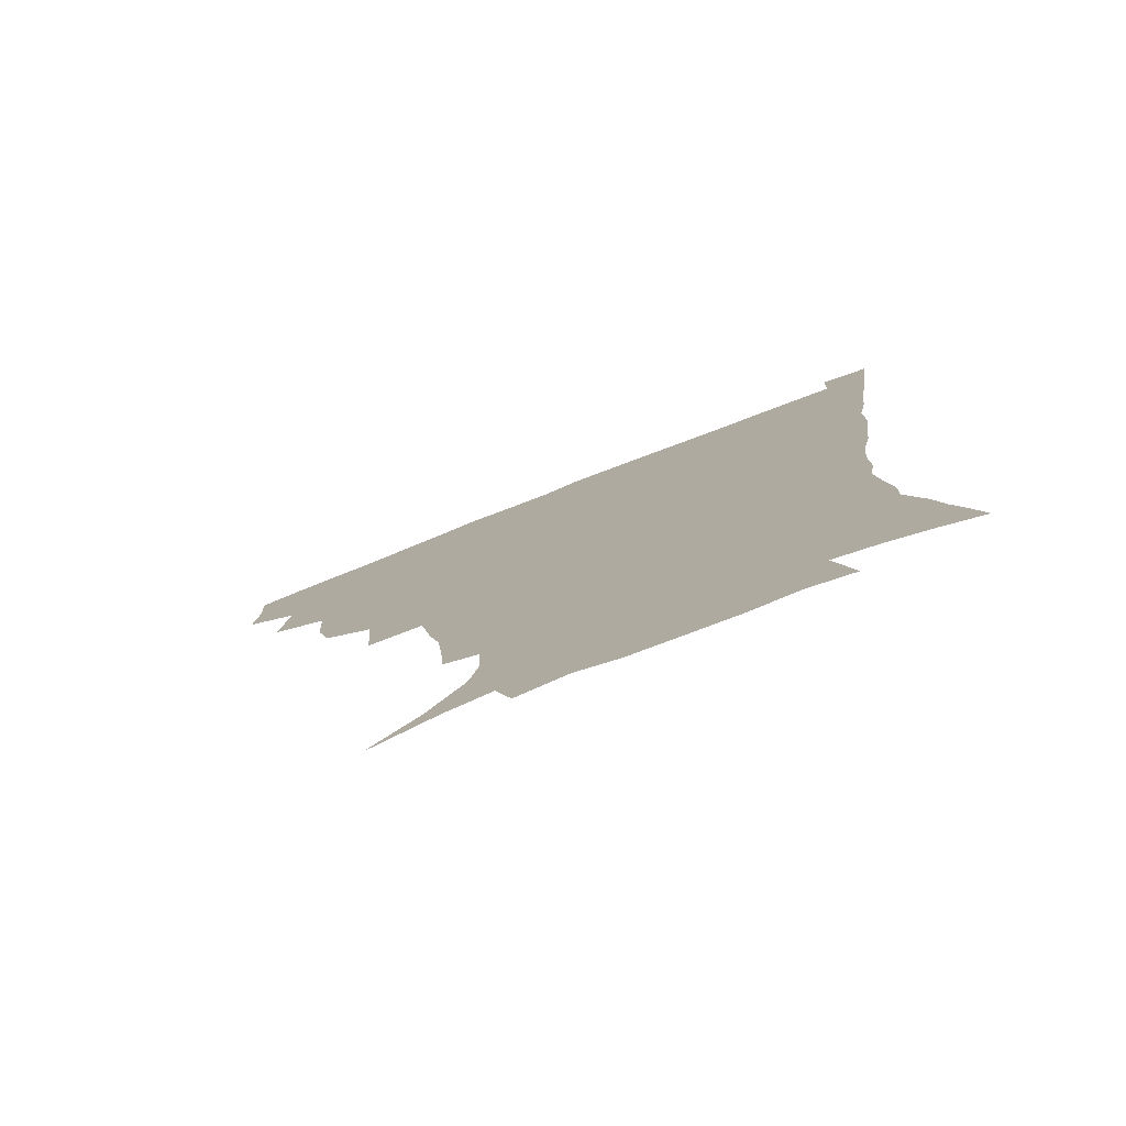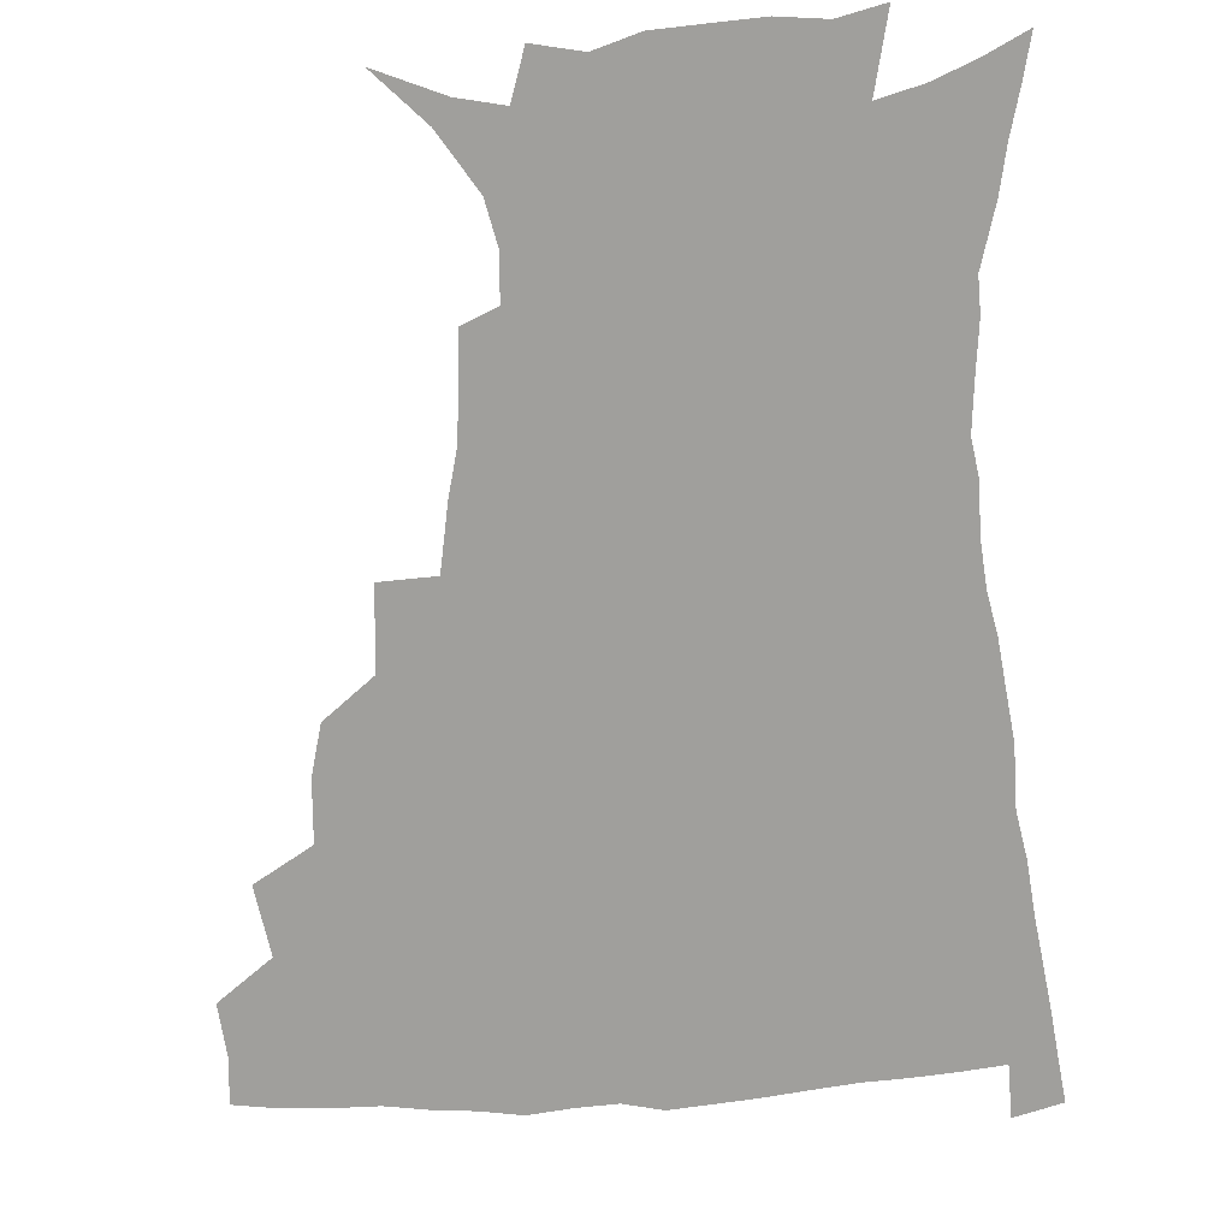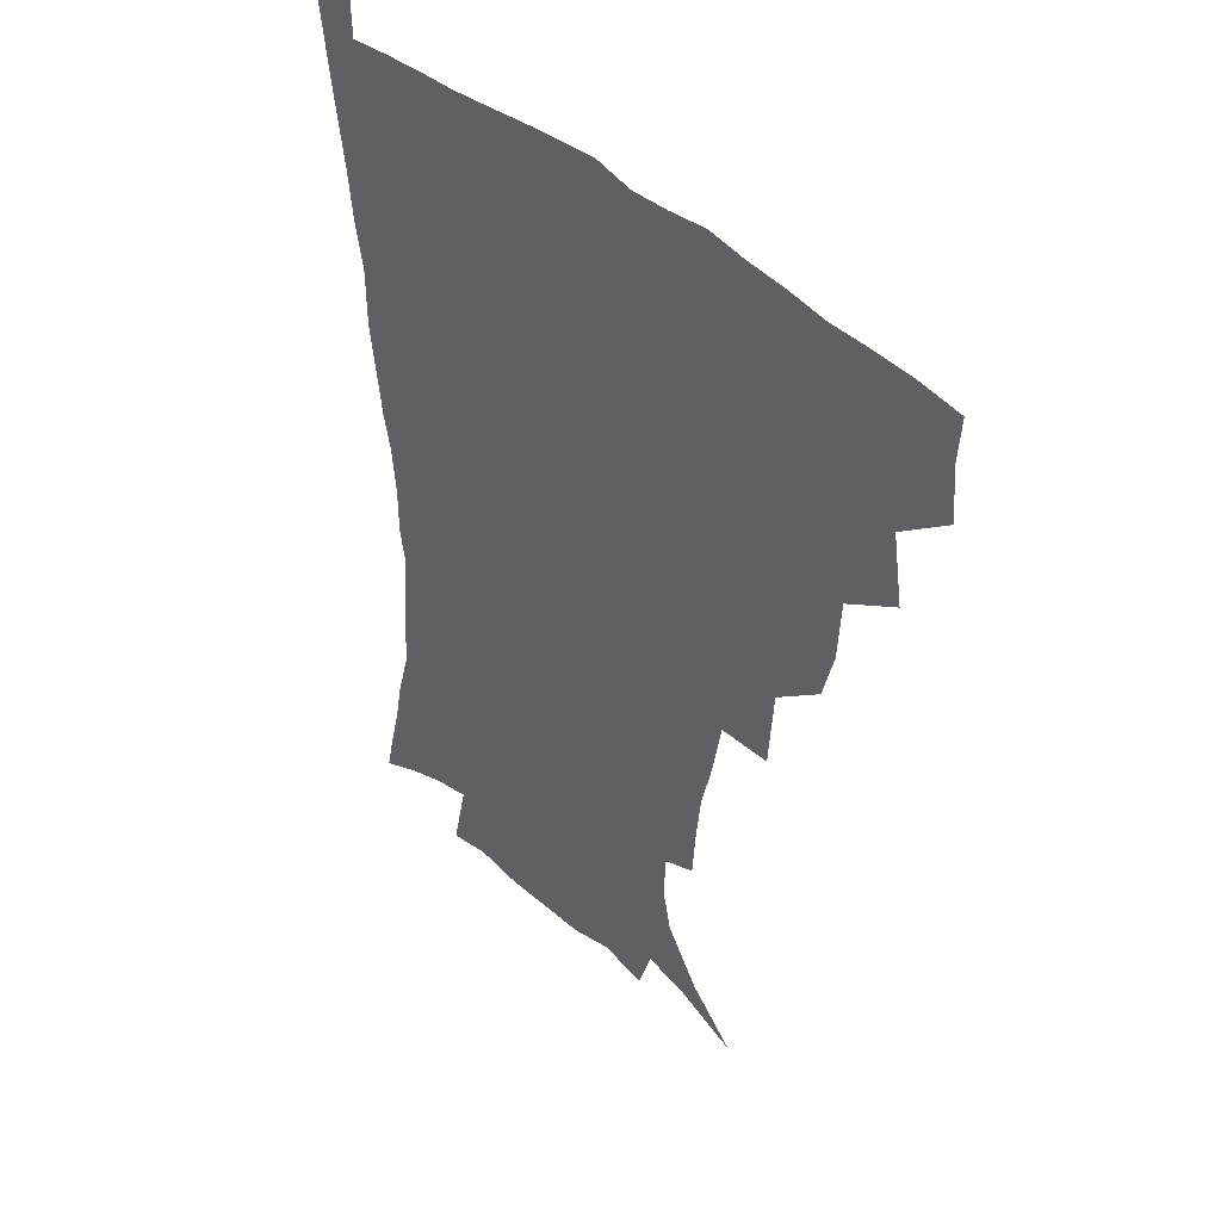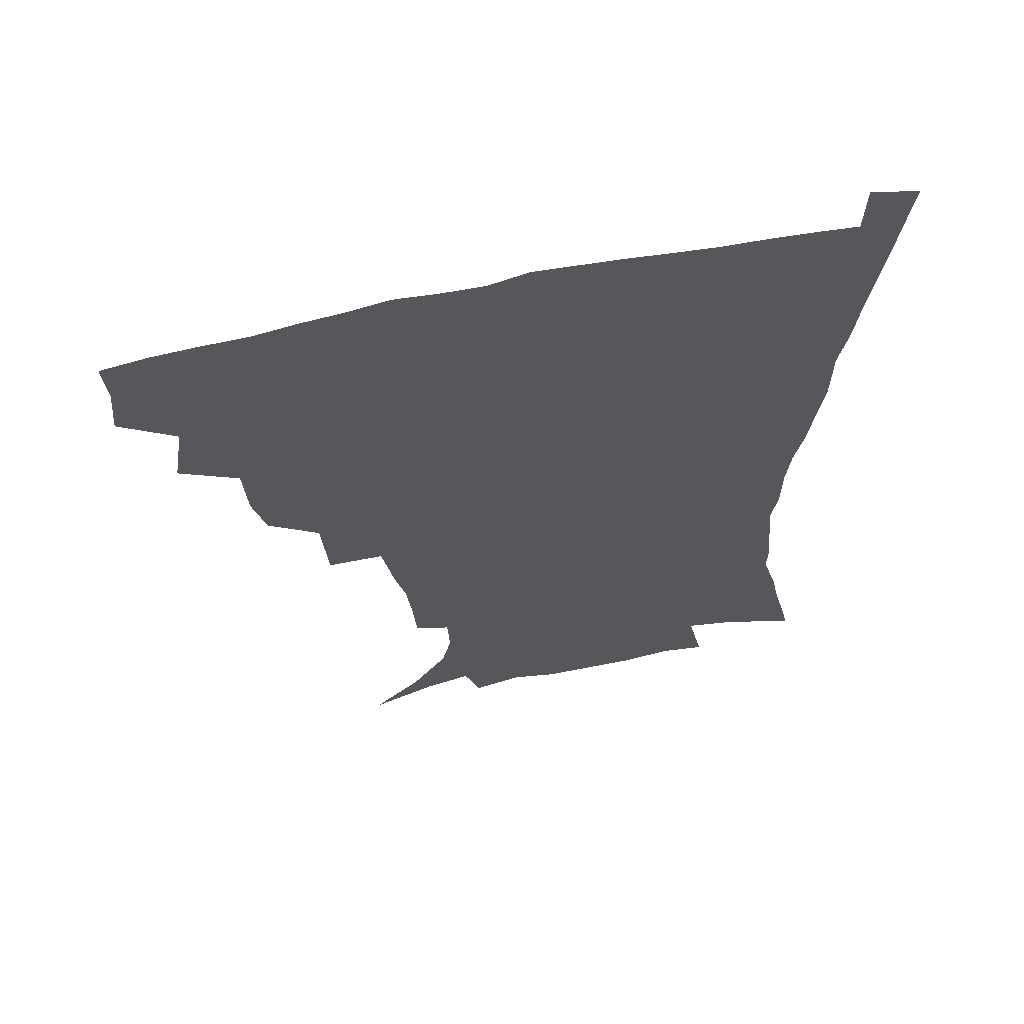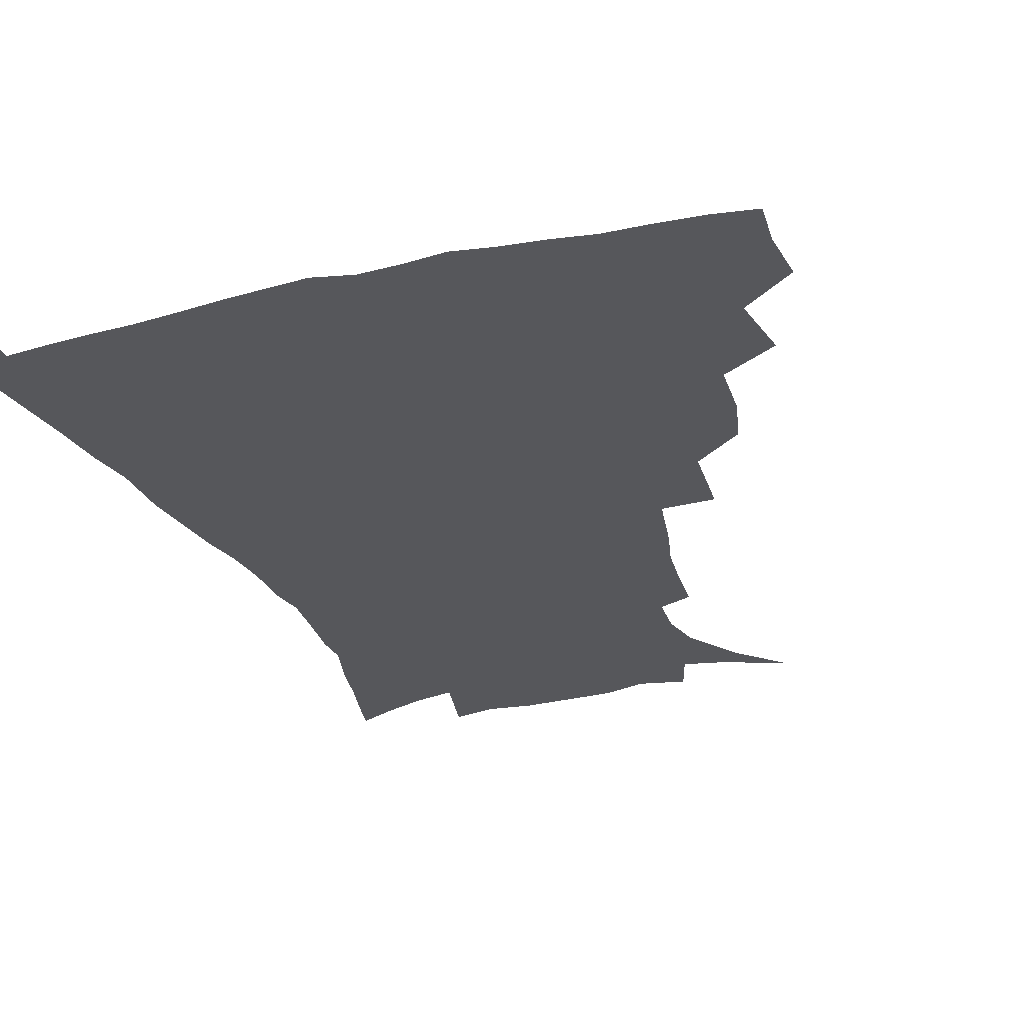
<metadata>
{"format":"obj","ext":"obj","renderer":"f3d","projection":"perspective","resolution":1024,"background":"white","views":[{"elev":-79.1,"azim":21.3,"up":"+Y"},{"elev":-71.2,"azim":3.4,"up":"+Z"},{"elev":42.7,"azim":-132.5,"up":"+Y"},{"elev":63.6,"azim":-12.5,"up":"+Y"},{"elev":-27.1,"azim":-160.4,"up":"+Z"}]}
</metadata>
<code>
v 436.5 399.6 0
v 438.2 417.8 0
v 437.1 433.9 0
v 451.2 361.4 0
v 455 385.3 0
v 453.9 401.9 0
v 454.3 418.7 0
v 452.5 436.1 0
v 476.4 311.2 0
v 472 328.4 0
v 470.8 349.6 0
v 472.8 372.2 0
v 471.7 388.5 0
v 470.7 404.2 0
v 469.6 419.7 0
v 468 436.9 0
v 495.6 269.4 0
v 493.6 297.4 0
v 491.6 322 0
v 489.7 340 0
v 489.4 359.2 0
v 488.4 375.3 0
v 487.3 390.7 0
v 486.1 405.6 0
v 484.8 420.8 0
v 483.4 437.1 0
v 525.4 196.2 0
v 524.2 214 0
v 522.3 231.2 0
v 518.6 246.2 0
v 514.6 268.6 0
v 510.3 288.9 0
v 507.7 308.8 0
v 504.9 325 0
v 504 343 0
v 504.1 361.7 0
v 503.4 377.5 0
v 502.2 392.2 0
v 501.1 406.7 0
v 499.8 421.1 0
v 498.1 439.3 0
v 505.7 123.5 0
v 522.5 140.8 0
v 534.9 160.3 0
v 538.2 175.2 0
v 537.4 191.1 0
v 536.5 211.6 0
v 534.7 228.2 0
v 532.1 244.2 0
v 529 261.7 0
v 525.9 280.3 0
v 523.7 299.4 0
v 522.7 318.7 0
v 521.5 334.6 0
v 519.5 348.9 0
v 519.4 365.5 0
v 518.2 379.4 0
v 516.7 393.5 0
v 515.4 407.9 0
v 514.1 422.5 0
v 512.6 440.6 0
v 528.3 133 0
v 540.2 150.4 0
v 547.3 169.4 0
v 548.2 185.9 0
v 547.2 201.5 0
v 547 223.1 0
v 544.6 236.9 0
v 542.3 252.5 0
v 540.1 270.1 0
v 537.6 285.6 0
v 536.3 305.1 0
v 535.3 320.3 0
v 534.8 337.6 0
v 533.7 352.1 0
v 533.1 366.6 0
v 533.2 381.2 0
v 531.1 394.8 0
v 530.2 408.8 0
v 528.6 424.3 0
v 526.8 442.9 0
v 544 136.3 0
v 556 160.3 0
v 558.8 178.7 0
v 558.3 193.3 0
v 558 212 0
v 557.1 230.1 0
v 555.1 244.3 0
v 553.6 261.1 0
v 551.4 274.6 0
v 549.8 290.9 0
v 548.5 306 0
v 548.4 324.4 0
v 548.1 340 0
v 547.3 353.8 0
v 546.7 367.5 0
v 546.8 382 0
v 545.8 395.3 0
v 545.2 408.7 0
v 543.5 423.9 0
v 541.7 441.3 0
v 549.4 119.7 0
v 561.8 144.6 0
v 567.3 164.3 0
v 569.1 183.7 0
v 568.9 200 0
v 568.1 216.9 0
v 567.2 233.1 0
v 565.6 248.1 0
v 564.4 263.9 0
v 563.1 279.4 0
v 561.9 294.4 0
v 562 312.6 0
v 560.9 325.5 0
v 561.4 342.6 0
v 560.7 355.2 0
v 560.9 369.6 0
v 560.3 382.6 0
v 559.4 395.9 0
v 559 409.3 0
v 557.9 423.6 0
v 556.1 440.6 0
v 566.1 123.1 0
v 575.3 147.4 0
v 579 168.9 0
v 579.4 184.8 0
v 579.1 202.1 0
v 578 220.9 0
v 577.9 238.6 0
v 576.3 251.1 0
v 575.6 267 0
v 574.8 281.3 0
v 574 296.2 0
v 574 314.3 0
v 574.2 329.4 0
v 574 342.8 0
v 573.9 356.2 0
v 574.4 370.8 0
v 573.7 383.2 0
v 573.7 396.4 0
v 572.8 410.1 0
v 571.8 424.4 0
v 569.7 443.7 0
v 581.5 118.4 0
v 588.2 148.9 0
v 589.8 169.1 0
v 590.1 187.2 0
v 589.7 205.4 0
v 588.8 218.6 0
v 587.2 242.2 0
v 587.4 254.3 0
v 587.1 268.1 0
v 586.5 283.7 0
v 586.1 298.4 0
v 586.1 315 0
v 586.4 330 0
v 586.8 343.3 0
v 586.9 356.2 0
v 587.3 370.5 0
v 587.5 383.4 0
v 587.4 396.6 0
v 587.2 409.9 0
v 585.7 425.5 0
v 584 442.5 0
v 598.8 117.4 0
v 600.9 148.4 0
v 601 169.4 0
v 600.7 188.8 0
v 600.2 205.9 0
v 600.1 219.3 0
v 599.3 234.9 0
v 598.6 250.1 0
v 597.9 268.8 0
v 597.9 284.6 0
v 597.9 299.3 0
v 598.1 315.1 0
v 598.7 328.3 0
v 599.3 343.8 0
v 599.9 356.9 0
v 600.6 370.6 0
v 601.1 383.6 0
v 601.2 396.7 0
v 601 410.4 0
v 600.1 425.4 0
v 598.6 441.2 0
v 615.8 116.6 0
v 613.8 147.9 0
v 612.8 167.1 0
v 611.5 187.3 0
v 610.7 204.5 0
v 610.4 222 0
v 609.7 237.7 0
v 609.3 254.8 0
v 609.2 268.2 0
v 609 284.4 0
v 609.5 298.9 0
v 610 313.3 0
v 610.8 328.8 0
v 611.6 342.4 0
v 612.6 357 0
v 613.6 370.4 0
v 614.5 383.2 0
v 615.6 396.4 0
v 616.1 409.4 0
v 615.4 424 0
v 614.1 439.4 0
v 632.1 118.3 0
v 627.7 143.8 0
v 624.4 166.6 0
v 622.9 184.4 0
v 621.3 203.2 0
v 620.4 221.5 0
v 620 237.2 0
v 619.9 252 0
v 620.1 267.5 0
v 620.6 281.2 0
v 620.9 296.6 0
v 622 310.2 0
v 622.3 328.8 0
v 623.8 341.4 0
v 624.9 356.4 0
v 626.4 368.9 0
v 627.7 382.4 0
v 628.9 395.6 0
v 629.9 409 0
v 630.4 422.7 0
v 629.7 437.7 0
v 647.7 114.6 0
v 642 140.7 0
v 637.8 160.9 0
v 634.1 182.5 0
v 632.2 200.5 0
v 630.8 218.6 0
v 630.8 233 0
v 631.6 245.5 0
v 630.4 265.2 0
v 631.5 278.5 0
v 632.1 293.6 0
v 634.4 305.3 0
v 634.7 322.9 0
v 636.3 337.3 0
v 636.9 354.2 0
v 639.2 366.8 0
v 640.7 382.6 0
v 642.3 394.9 0
v 643.6 408.2 0
v 644.7 421.8 0
v 644.5 437 0
v 657 136.8 0
v 650.1 158.6 0
v 646.6 176.7 0
v 644 194.9 0
v 642 212.7 0
v 641.2 228.9 0
v 641.8 242.8 0
v 642.2 257.6 0
v 642.6 273.5 0
v 644.1 287.2 0
v 645.1 303.8 0
v 646.5 318.6 0
v 649.1 331.7 0
v 650.3 347.9 0
v 652 363.3 0
v 653.2 380 0
v 655.4 393.6 0
v 657.4 407 0
v 658.7 421 0
v 659.4 435.9 0
v 671.4 130.9 0
v 665.3 150.1 0
v 660.3 169 0
v 657.3 186.2 0
v 654.6 203.5 0
v 653.4 219.8 0
v 653 235.3 0
v 653.4 250.1 0
v 654.4 265 0
v 654.9 281.6 0
v 656.7 296.5 0
v 659.9 309.1 0
v 660.8 327.1 0
v 662.1 344.3 0
v 664.6 359.3 0
v 666.7 374.9 0
v 669.2 390 0
v 671.2 405.3 0
v 673.1 419.6 0
v 674.5 434.3 0
v 675 452.6 0
v 685.8 123.6 0
v 682.5 138.2 0
v 678.5 154.3 0
v 675.5 169.3 0
v 669.8 190 0
v 670.2 201.8 0
v 668.4 218.7 0
v 666.9 236.2 0
v 668.9 248.7 0
v 669 266.3 0
v 670.5 282.2 0
v 673.5 296.3 0
v 675.6 312.9 0
v 677.8 329.7 0
v 677.9 351 0
v 681 366.8 0
v 683 385.4 0
v 685.5 402.2 0
v 687.7 417.7 0
v 689.5 432.7 0
v 691.6 448.2 0
f 5 6 1
f 1 6 2
f 6 7 2
f 2 7 3
f 7 8 3
f 11 12 4
f 4 12 5
f 12 13 5
f 5 13 6
f 13 14 6
f 6 14 7
f 14 15 7
f 7 15 8
f 15 16 8
f 18 19 9
f 9 19 10
f 19 20 10
f 10 20 11
f 20 21 11
f 11 21 12
f 21 22 12
f 12 22 13
f 22 23 13
f 13 23 14
f 23 24 14
f 14 24 15
f 24 25 15
f 15 25 16
f 25 26 16
f 31 32 17
f 17 32 18
f 32 33 18
f 18 33 19
f 33 34 19
f 19 34 20
f 34 35 20
f 20 35 21
f 35 36 21
f 21 36 22
f 36 37 22
f 22 37 23
f 37 38 23
f 23 38 24
f 38 39 24
f 24 39 25
f 39 40 25
f 25 40 26
f 40 41 26
f 46 47 27
f 27 47 28
f 47 48 28
f 28 48 29
f 48 49 29
f 29 49 30
f 49 50 30
f 30 50 31
f 50 51 31
f 31 51 32
f 51 52 32
f 32 52 33
f 52 53 33
f 33 53 34
f 53 54 34
f 34 54 35
f 54 55 35
f 35 55 36
f 55 56 36
f 36 56 37
f 56 57 37
f 37 57 38
f 57 58 38
f 38 58 39
f 58 59 39
f 39 59 40
f 59 60 40
f 40 60 41
f 60 61 41
f 42 62 43
f 62 63 43
f 43 63 44
f 63 64 44
f 44 64 45
f 64 65 45
f 45 65 46
f 65 66 46
f 46 66 47
f 66 67 47
f 47 67 48
f 67 68 48
f 48 68 49
f 68 69 49
f 49 69 50
f 69 70 50
f 50 70 51
f 70 71 51
f 51 71 52
f 71 72 52
f 52 72 53
f 72 73 53
f 53 73 54
f 73 74 54
f 54 74 55
f 74 75 55
f 55 75 56
f 75 76 56
f 56 76 57
f 76 77 57
f 57 77 58
f 77 78 58
f 58 78 59
f 78 79 59
f 59 79 60
f 79 80 60
f 60 80 61
f 80 81 61
f 62 82 63
f 82 83 63
f 63 83 64
f 83 84 64
f 64 84 65
f 84 85 65
f 65 85 66
f 85 86 66
f 66 86 67
f 86 87 67
f 67 87 68
f 87 88 68
f 68 88 69
f 88 89 69
f 69 89 70
f 89 90 70
f 70 90 71
f 90 91 71
f 71 91 72
f 91 92 72
f 72 92 73
f 92 93 73
f 73 93 74
f 93 94 74
f 74 94 75
f 94 95 75
f 75 95 76
f 95 96 76
f 76 96 77
f 96 97 77
f 77 97 78
f 97 98 78
f 78 98 79
f 98 99 79
f 79 99 80
f 99 100 80
f 80 100 81
f 100 101 81
f 102 103 82
f 82 103 83
f 103 104 83
f 83 104 84
f 104 105 84
f 84 105 85
f 105 106 85
f 85 106 86
f 106 107 86
f 86 107 87
f 107 108 87
f 87 108 88
f 108 109 88
f 88 109 89
f 109 110 89
f 89 110 90
f 110 111 90
f 90 111 91
f 111 112 91
f 91 112 92
f 112 113 92
f 92 113 93
f 113 114 93
f 93 114 94
f 114 115 94
f 94 115 95
f 115 116 95
f 95 116 96
f 116 117 96
f 96 117 97
f 117 118 97
f 97 118 98
f 118 119 98
f 98 119 99
f 119 120 99
f 99 120 100
f 120 121 100
f 100 121 101
f 121 122 101
f 102 123 103
f 123 124 103
f 103 124 104
f 124 125 104
f 104 125 105
f 125 126 105
f 105 126 106
f 126 127 106
f 106 127 107
f 127 128 107
f 107 128 108
f 128 129 108
f 108 129 109
f 129 130 109
f 109 130 110
f 130 131 110
f 110 131 111
f 131 132 111
f 111 132 112
f 132 133 112
f 112 133 113
f 133 134 113
f 113 134 114
f 134 135 114
f 114 135 115
f 135 136 115
f 115 136 116
f 136 137 116
f 116 137 117
f 137 138 117
f 117 138 118
f 138 139 118
f 118 139 119
f 139 140 119
f 119 140 120
f 140 141 120
f 120 141 121
f 141 142 121
f 121 142 122
f 142 143 122
f 123 144 124
f 144 145 124
f 124 145 125
f 145 146 125
f 125 146 126
f 146 147 126
f 126 147 127
f 147 148 127
f 127 148 128
f 148 149 128
f 128 149 129
f 149 150 129
f 129 150 130
f 150 151 130
f 130 151 131
f 151 152 131
f 131 152 132
f 152 153 132
f 132 153 133
f 153 154 133
f 133 154 134
f 154 155 134
f 134 155 135
f 155 156 135
f 135 156 136
f 156 157 136
f 136 157 137
f 157 158 137
f 137 158 138
f 158 159 138
f 138 159 139
f 159 160 139
f 139 160 140
f 160 161 140
f 140 161 141
f 161 162 141
f 141 162 142
f 162 163 142
f 142 163 143
f 163 164 143
f 144 165 145
f 165 166 145
f 145 166 146
f 166 167 146
f 146 167 147
f 167 168 147
f 147 168 148
f 168 169 148
f 148 169 149
f 169 170 149
f 149 170 150
f 170 171 150
f 150 171 151
f 171 172 151
f 151 172 152
f 172 173 152
f 152 173 153
f 173 174 153
f 153 174 154
f 174 175 154
f 154 175 155
f 175 176 155
f 155 176 156
f 176 177 156
f 156 177 157
f 177 178 157
f 157 178 158
f 178 179 158
f 158 179 159
f 179 180 159
f 159 180 160
f 180 181 160
f 160 181 161
f 181 182 161
f 161 182 162
f 182 183 162
f 162 183 163
f 183 184 163
f 163 184 164
f 184 185 164
f 165 186 166
f 186 187 166
f 166 187 167
f 187 188 167
f 167 188 168
f 188 189 168
f 168 189 169
f 189 190 169
f 169 190 170
f 190 191 170
f 170 191 171
f 191 192 171
f 171 192 172
f 192 193 172
f 172 193 173
f 193 194 173
f 173 194 174
f 194 195 174
f 174 195 175
f 195 196 175
f 175 196 176
f 196 197 176
f 176 197 177
f 197 198 177
f 177 198 178
f 198 199 178
f 178 199 179
f 199 200 179
f 179 200 180
f 200 201 180
f 180 201 181
f 201 202 181
f 181 202 182
f 202 203 182
f 182 203 183
f 203 204 183
f 183 204 184
f 204 205 184
f 184 205 185
f 205 206 185
f 186 207 187
f 207 208 187
f 187 208 188
f 208 209 188
f 188 209 189
f 209 210 189
f 189 210 190
f 210 211 190
f 190 211 191
f 211 212 191
f 191 212 192
f 212 213 192
f 192 213 193
f 213 214 193
f 193 214 194
f 214 215 194
f 194 215 195
f 215 216 195
f 195 216 196
f 216 217 196
f 196 217 197
f 217 218 197
f 197 218 198
f 218 219 198
f 198 219 199
f 219 220 199
f 199 220 200
f 220 221 200
f 200 221 201
f 221 222 201
f 201 222 202
f 222 223 202
f 202 223 203
f 223 224 203
f 203 224 204
f 224 225 204
f 204 225 205
f 225 226 205
f 205 226 206
f 226 227 206
f 207 228 208
f 228 229 208
f 208 229 209
f 229 230 209
f 209 230 210
f 230 231 210
f 210 231 211
f 231 232 211
f 211 232 212
f 232 233 212
f 212 233 213
f 233 234 213
f 213 234 214
f 234 235 214
f 214 235 215
f 235 236 215
f 215 236 216
f 236 237 216
f 216 237 217
f 237 238 217
f 217 238 218
f 238 239 218
f 218 239 219
f 239 240 219
f 219 240 220
f 240 241 220
f 220 241 221
f 241 242 221
f 221 242 222
f 242 243 222
f 222 243 223
f 243 244 223
f 223 244 224
f 244 245 224
f 224 245 225
f 245 246 225
f 225 246 226
f 246 247 226
f 226 247 227
f 247 248 227
f 229 249 230
f 249 250 230
f 230 250 231
f 250 251 231
f 231 251 232
f 251 252 232
f 232 252 233
f 252 253 233
f 233 253 234
f 253 254 234
f 234 254 235
f 254 255 235
f 235 255 236
f 255 256 236
f 236 256 237
f 256 257 237
f 237 257 238
f 257 258 238
f 238 258 239
f 258 259 239
f 239 259 240
f 259 260 240
f 240 260 241
f 260 261 241
f 241 261 242
f 261 262 242
f 242 262 243
f 262 263 243
f 243 263 244
f 263 264 244
f 244 264 245
f 264 265 245
f 245 265 246
f 265 266 246
f 246 266 247
f 266 267 247
f 247 267 248
f 267 268 248
f 249 269 250
f 269 270 250
f 250 270 251
f 270 271 251
f 251 271 252
f 271 272 252
f 252 272 253
f 272 273 253
f 253 273 254
f 273 274 254
f 254 274 255
f 274 275 255
f 255 275 256
f 275 276 256
f 256 276 257
f 276 277 257
f 257 277 258
f 277 278 258
f 258 278 259
f 278 279 259
f 259 279 260
f 279 280 260
f 260 280 261
f 280 281 261
f 261 281 262
f 281 282 262
f 262 282 263
f 282 283 263
f 263 283 264
f 283 284 264
f 264 284 265
f 284 285 265
f 265 285 266
f 285 286 266
f 266 286 267
f 286 287 267
f 267 287 268
f 287 288 268
f 269 290 270
f 290 291 270
f 270 291 271
f 291 292 271
f 271 292 272
f 292 293 272
f 272 293 273
f 293 294 273
f 273 294 274
f 294 295 274
f 274 295 275
f 295 296 275
f 275 296 276
f 296 297 276
f 276 297 277
f 297 298 277
f 277 298 278
f 298 299 278
f 278 299 279
f 299 300 279
f 279 300 280
f 300 301 280
f 280 301 281
f 301 302 281
f 281 302 282
f 302 303 282
f 282 303 283
f 303 304 283
f 283 304 284
f 304 305 284
f 284 305 285
f 305 306 285
f 285 306 286
f 306 307 286
f 286 307 287
f 307 308 287
f 287 308 288
f 308 309 288
f 288 309 289
f 309 310 289

</code>
